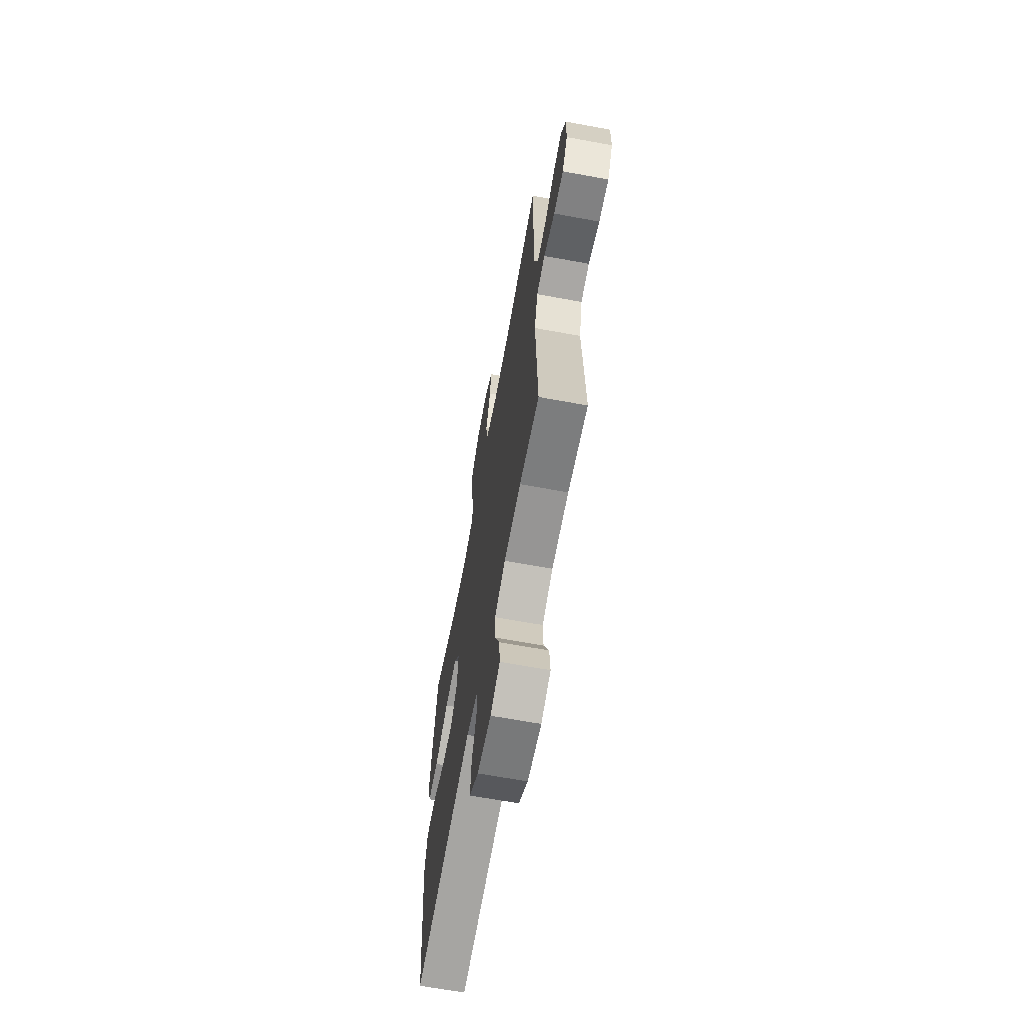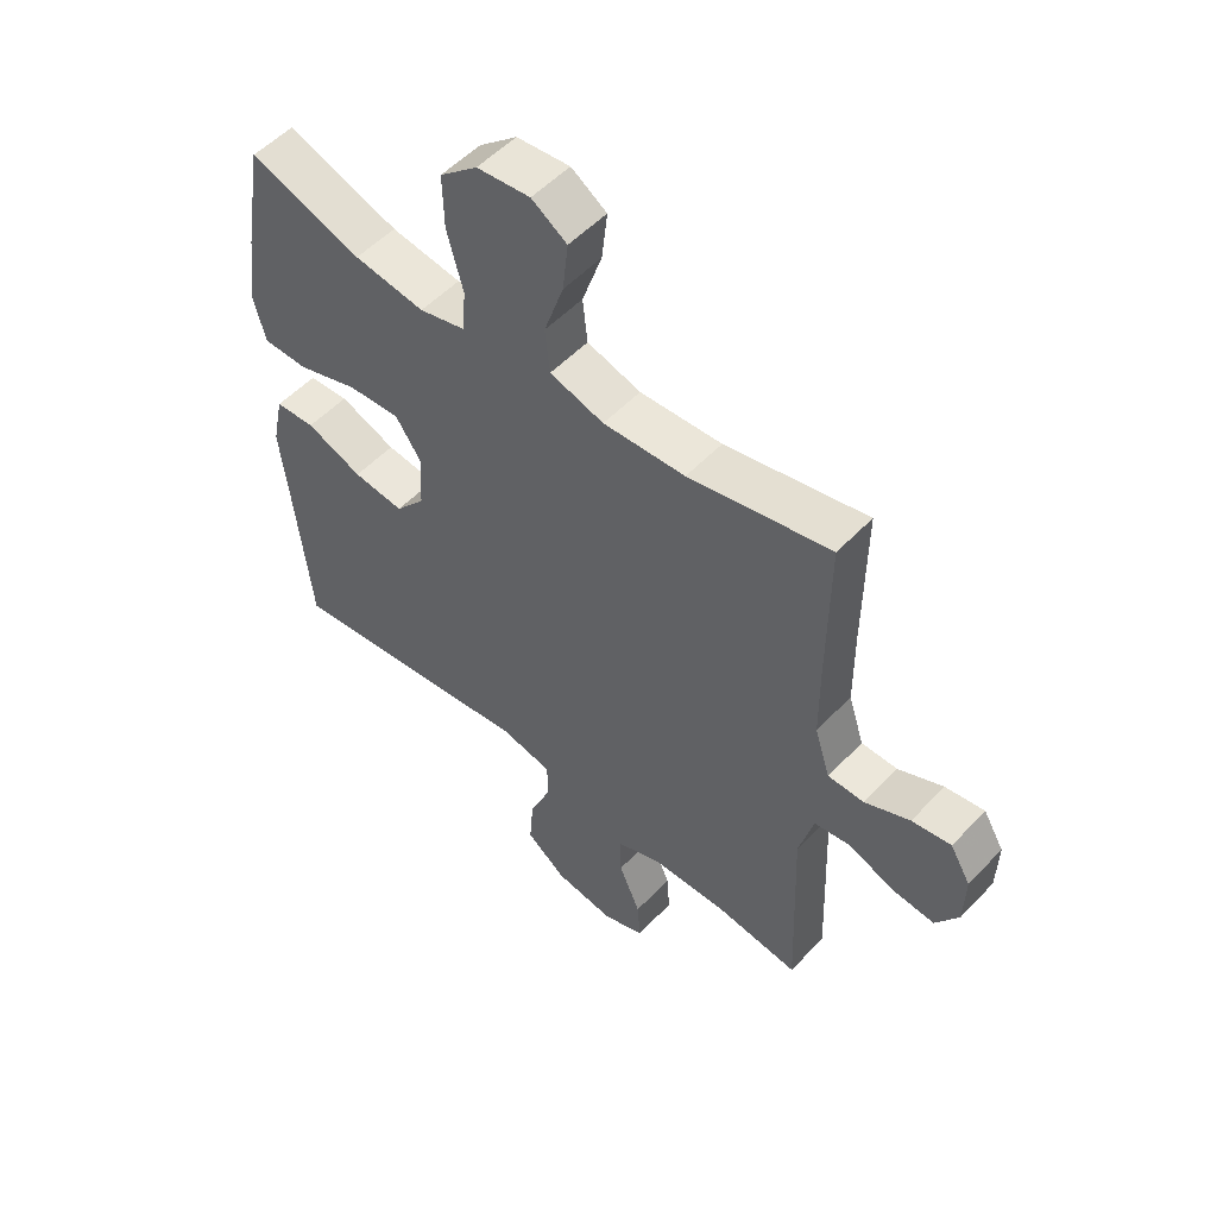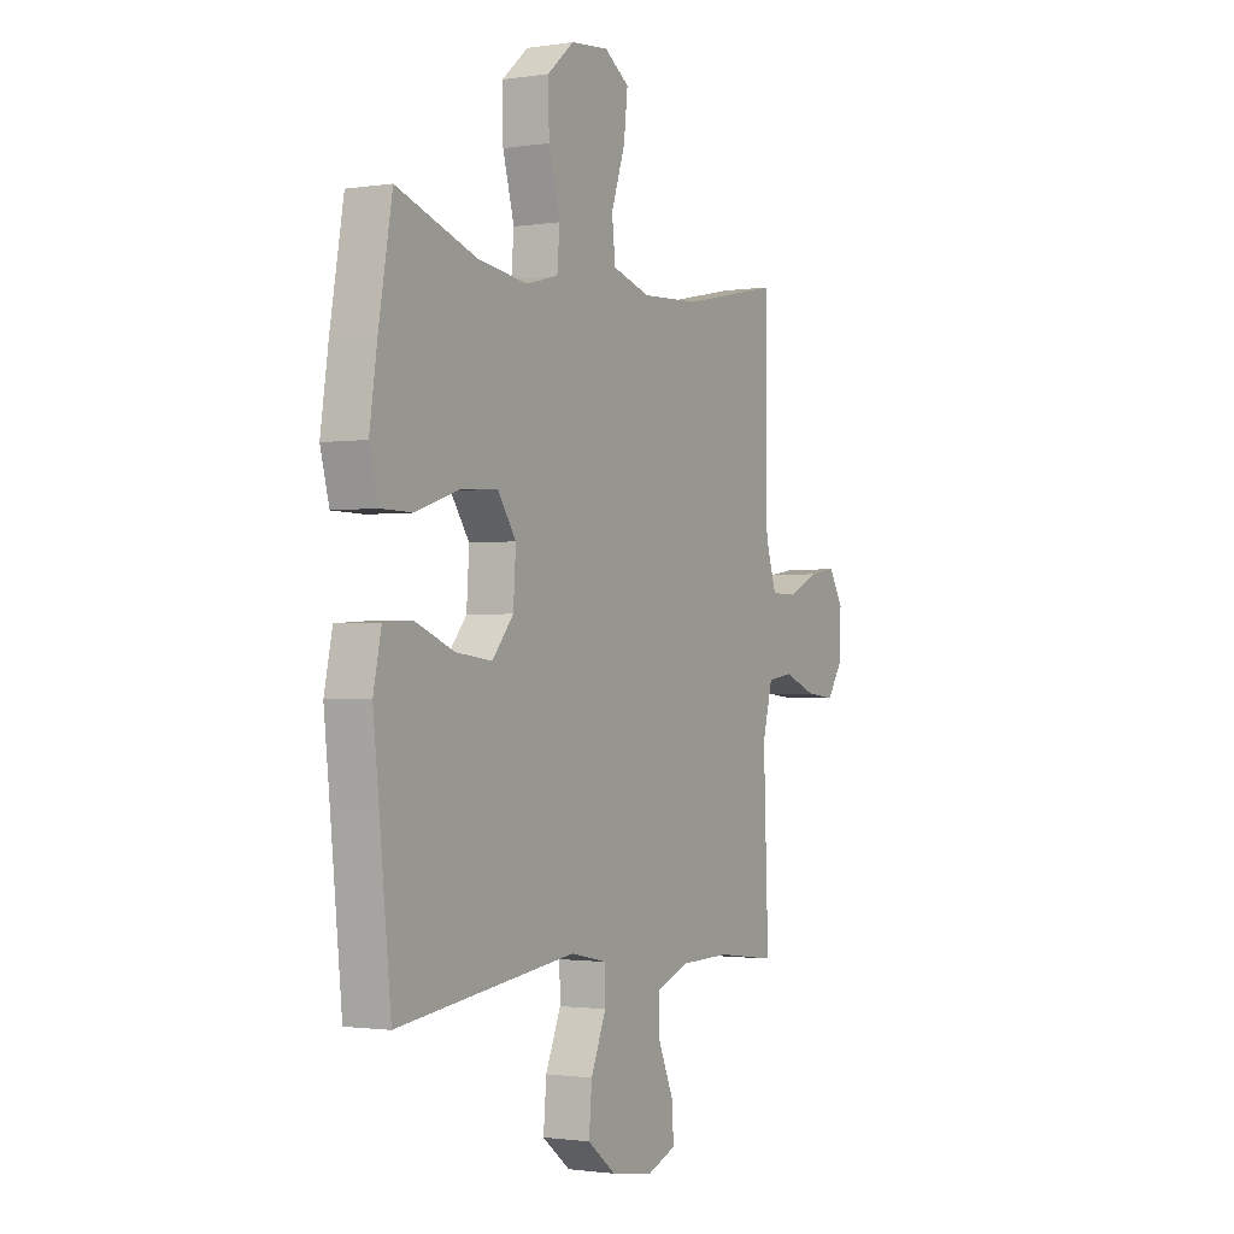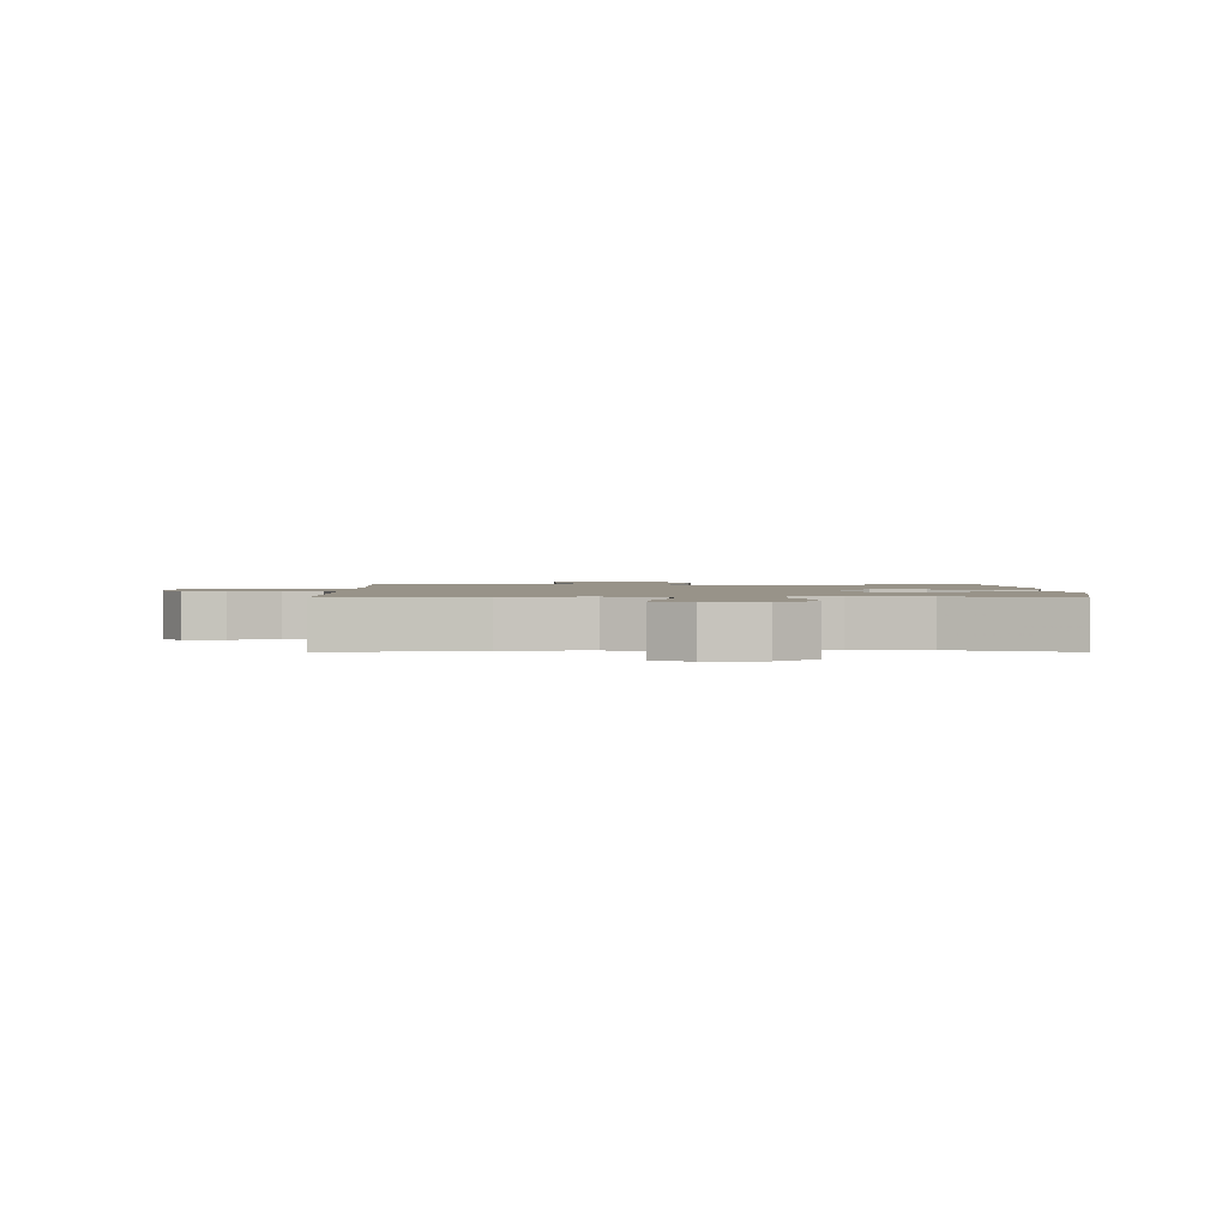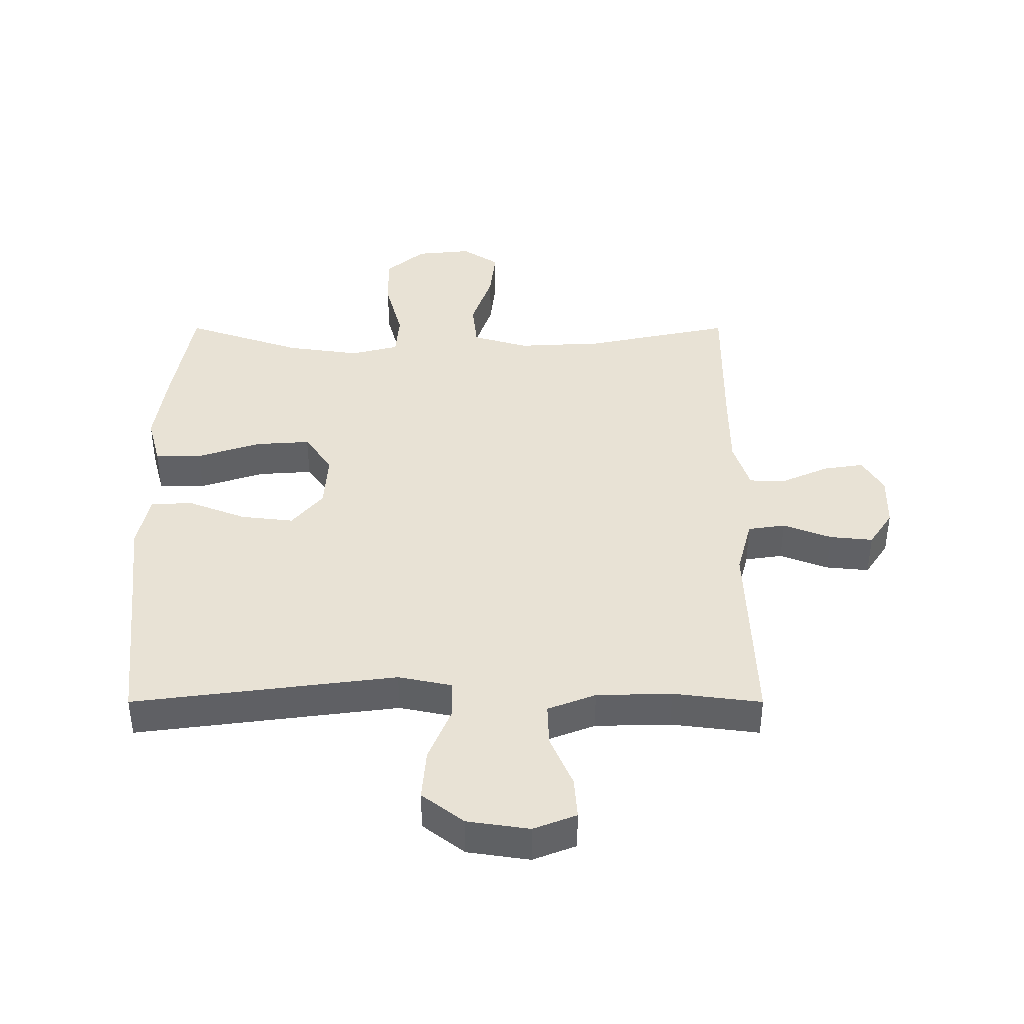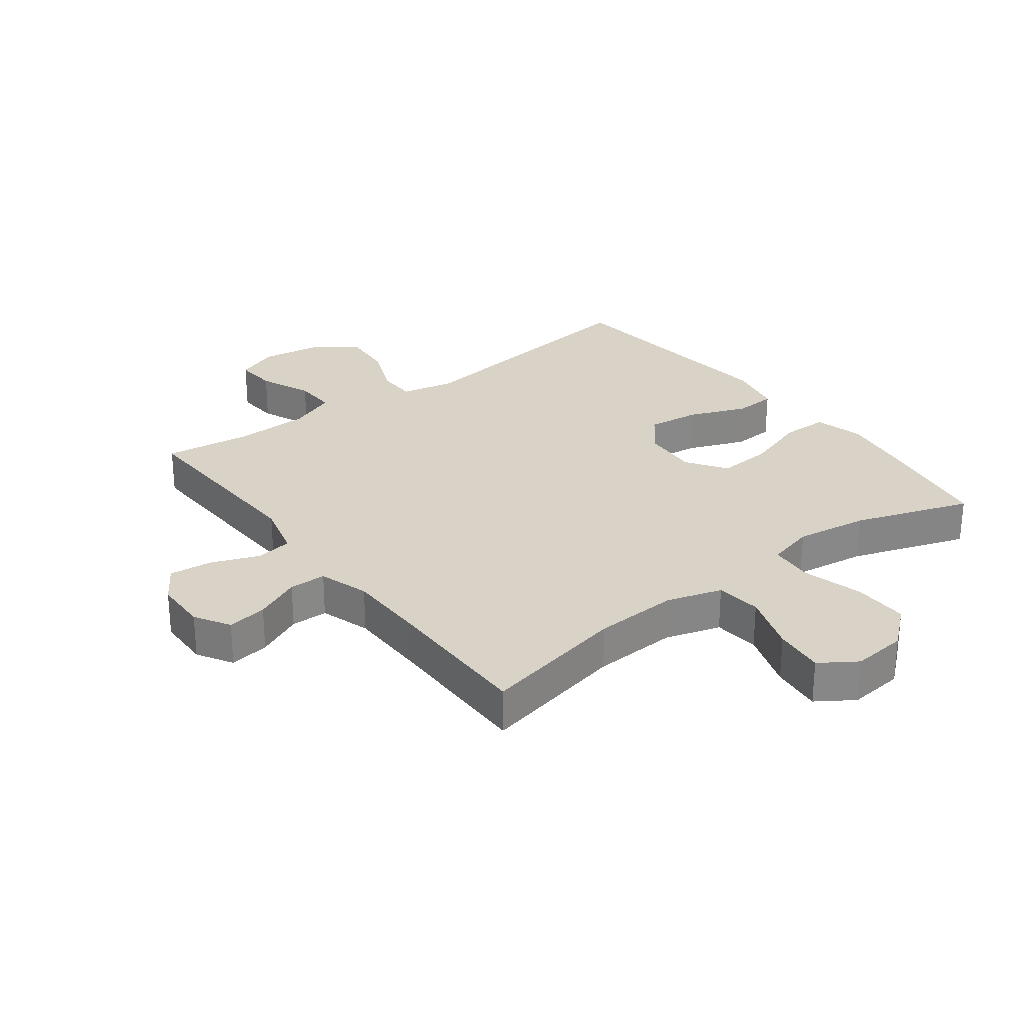
<metadata>
{"format":"obj","ext":"obj","renderer":"f3d","projection":"perspective","resolution":1024,"background":"white","views":[{"elev":-66.2,"azim":-100.4,"up":"+Z"},{"elev":53.2,"azim":-137.9,"up":"+Z"},{"elev":-1.4,"azim":119.3,"up":"+Z"},{"elev":1.6,"azim":-0.4,"up":"+Y"},{"elev":40.7,"azim":-180.0,"up":"+Y"},{"elev":28.0,"azim":-37.1,"up":"+Y"}]}
</metadata>
<code>
v 0.5 0.07 0.5
v 0.532 0.07 0.315
v 0.55 0.07 0.192
v 0.529 0.07 0.113
v 0.454 0.07 0.112
v 0.352 0.07 0.146
v 0.264 0.07 0.152
v 0.22 0.07 0.088
v 0.226 0.07 -0.004
v 0.276 0.07 -0.064
v 0.361 0.07 -0.054
v 0.455 0.07 -0.017
v 0.522 0.07 -0.021
v 0.541 0.07 -0.111
v 0.526 0.07 -0.248
v 0.5 0.07 -0.5
v 0.077 0.07 -0.445
v -0.009 0.07 -0.463
v -0.01 0.07 -0.526
v 0.026 0.07 -0.613
v 0.033 0.07 -0.696
v -0.034 0.07 -0.748
v -0.134 0.07 -0.763
v -0.203 0.07 -0.736
v -0.198 0.07 -0.668
v -0.162 0.07 -0.584
v -0.16 0.07 -0.515
v -0.237 0.07 -0.485
v -0.358 0.07 -0.482
v -0.5 0.07 -0.5
v -0.488 0.07 -0.177
v -0.512 0.07 -0.086
v -0.572 0.07 -0.077
v -0.65 0.07 -0.107
v -0.719 0.07 -0.114
v -0.757 0.07 -0.056
v -0.759 0.07 0.03
v -0.725 0.07 0.087
v -0.66 0.07 0.077
v -0.585 0.07 0.043
v -0.525 0.07 0.044
v -0.499 0.07 0.125
v -0.498 0.07 0.251
v -0.5 0.07 0.5
v -0.264 0.07 0.45
v -0.127 0.07 0.443
v -0.037 0.07 0.47
v -0.029 0.07 0.544
v -0.062 0.07 0.641
v -0.071 0.07 0.723
v -0.012 0.07 0.762
v 0.077 0.07 0.753
v 0.14 0.07 0.699
v 0.138 0.07 0.609
v 0.111 0.07 0.51
v 0.117 0.07 0.439
v 0.194 0.07 0.419
v 0.312 0.07 0.436
v 0.5 0 0.5
v 0.532 0 0.315
v 0.55 0 0.192
v 0.529 0 0.113
v 0.454 0 0.112
v 0.352 0 0.146
v 0.264 0 0.152
v 0.22 0 0.088
v 0.226 0 -0.004
v 0.276 0 -0.064
v 0.361 0 -0.054
v 0.455 0 -0.017
v 0.522 0 -0.021
v 0.541 0 -0.111
v 0.526 0 -0.248
v 0.5 0 -0.5
v 0.077 0 -0.445
v -0.009 0 -0.463
v -0.01 0 -0.526
v 0.026 0 -0.613
v 0.033 0 -0.696
v -0.034 0 -0.748
v -0.134 0 -0.763
v -0.203 0 -0.736
v -0.198 0 -0.668
v -0.162 0 -0.584
v -0.16 0 -0.515
v -0.237 0 -0.485
v -0.358 0 -0.482
v -0.5 0 -0.5
v -0.488 0 -0.177
v -0.512 0 -0.086
v -0.572 0 -0.077
v -0.65 0 -0.107
v -0.719 0 -0.114
v -0.757 0 -0.056
v -0.759 0 0.03
v -0.725 0 0.087
v -0.66 0 0.077
v -0.585 0 0.043
v -0.525 0 0.044
v -0.499 0 0.125
v -0.498 0 0.251
v -0.5 0 0.5
v -0.264 0 0.45
v -0.127 0 0.443
v -0.037 0 0.47
v -0.029 0 0.544
v -0.062 0 0.641
v -0.071 0 0.723
v -0.012 0 0.762
v 0.077 0 0.753
v 0.14 0 0.699
v 0.138 0 0.609
v 0.111 0 0.51
v 0.117 0 0.439
v 0.194 0 0.419
v 0.312 0 0.436
f 53 54 55
f 52 53 55
f 51 52 55
f 50 51 55
f 49 50 55
f 48 49 55
f 47 48 55 56
f 46 47 56 57
f 43 44 45
f 45 46 57
f 43 45 57
f 42 43 57
f 38 39 40
f 37 38 40
f 36 37 40
f 35 36 40
f 34 35 40
f 33 34 40
f 32 33 40 41
f 42 57 58
f 41 42 58
f 32 41 58
f 31 32 58
f 24 25 26
f 23 24 26
f 22 23 26
f 21 22 26
f 20 21 26
f 19 20 26
f 18 19 26 27
f 15 16 17
f 15 17 18
f 14 15 18
f 13 14 18
f 12 13 18
f 11 12 18
f 18 27 28
f 11 18 28
f 10 11 28
f 4 5 6
f 3 4 6
f 2 3 6
f 1 2 6
f 58 1 6
f 58 6 7
f 58 7 8
f 31 58 8
f 30 31 8
f 29 30 8
f 9 10 28 29
f 8 9 29
f 113 112 111
f 113 111 110
f 113 110 109
f 113 109 108
f 113 108 107
f 113 107 106
f 114 113 106 105
f 115 114 105 104
f 103 102 101
f 115 104 103
f 115 103 101
f 115 101 100
f 98 97 96
f 98 96 95
f 98 95 94
f 98 94 93
f 98 93 92
f 98 92 91
f 99 98 91 90
f 116 115 100
f 116 100 99
f 116 99 90
f 116 90 89
f 84 83 82
f 84 82 81
f 84 81 80
f 84 80 79
f 84 79 78
f 84 78 77
f 85 84 77 76
f 75 74 73
f 76 75 73
f 76 73 72
f 76 72 71
f 76 71 70
f 76 70 69
f 86 85 76
f 86 76 69
f 86 69 68
f 64 63 62
f 64 62 61
f 64 61 60
f 64 60 59
f 64 59 116
f 65 64 116
f 66 65 116
f 66 116 89
f 66 89 88
f 66 88 87
f 87 86 68 67
f 87 67 66
f 1 59 60 2
f 2 60 61 3
f 3 61 62 4
f 4 62 63 5
f 5 63 64 6
f 6 64 65 7
f 7 65 66 8
f 8 66 67 9
f 9 67 68 10
f 10 68 69 11
f 11 69 70 12
f 12 70 71 13
f 13 71 72 14
f 14 72 73 15
f 15 73 74 16
f 16 74 75 17
f 17 75 76 18
f 18 76 77 19
f 19 77 78 20
f 20 78 79 21
f 21 79 80 22
f 22 80 81 23
f 23 81 82 24
f 24 82 83 25
f 25 83 84 26
f 26 84 85 27
f 27 85 86 28
f 28 86 87 29
f 29 87 88 30
f 30 88 89 31
f 31 89 90 32
f 32 90 91 33
f 33 91 92 34
f 34 92 93 35
f 35 93 94 36
f 36 94 95 37
f 37 95 96 38
f 38 96 97 39
f 39 97 98 40
f 40 98 99 41
f 41 99 100 42
f 42 100 101 43
f 43 101 102 44
f 44 102 103 45
f 45 103 104 46
f 46 104 105 47
f 47 105 106 48
f 48 106 107 49
f 49 107 108 50
f 50 108 109 51
f 51 109 110 52
f 52 110 111 53
f 53 111 112 54
f 54 112 113 55
f 55 113 114 56
f 56 114 115 57
f 57 115 116 58
f 58 116 59 1

</code>
